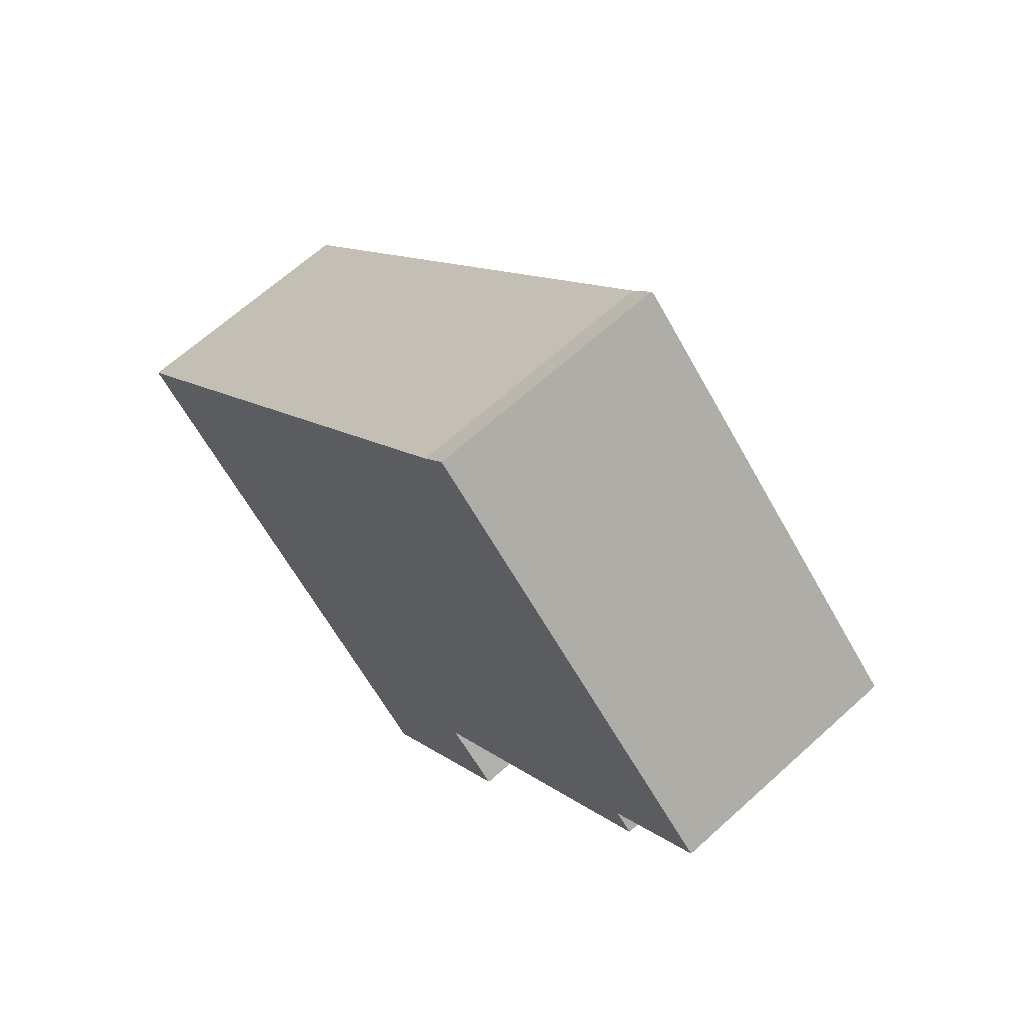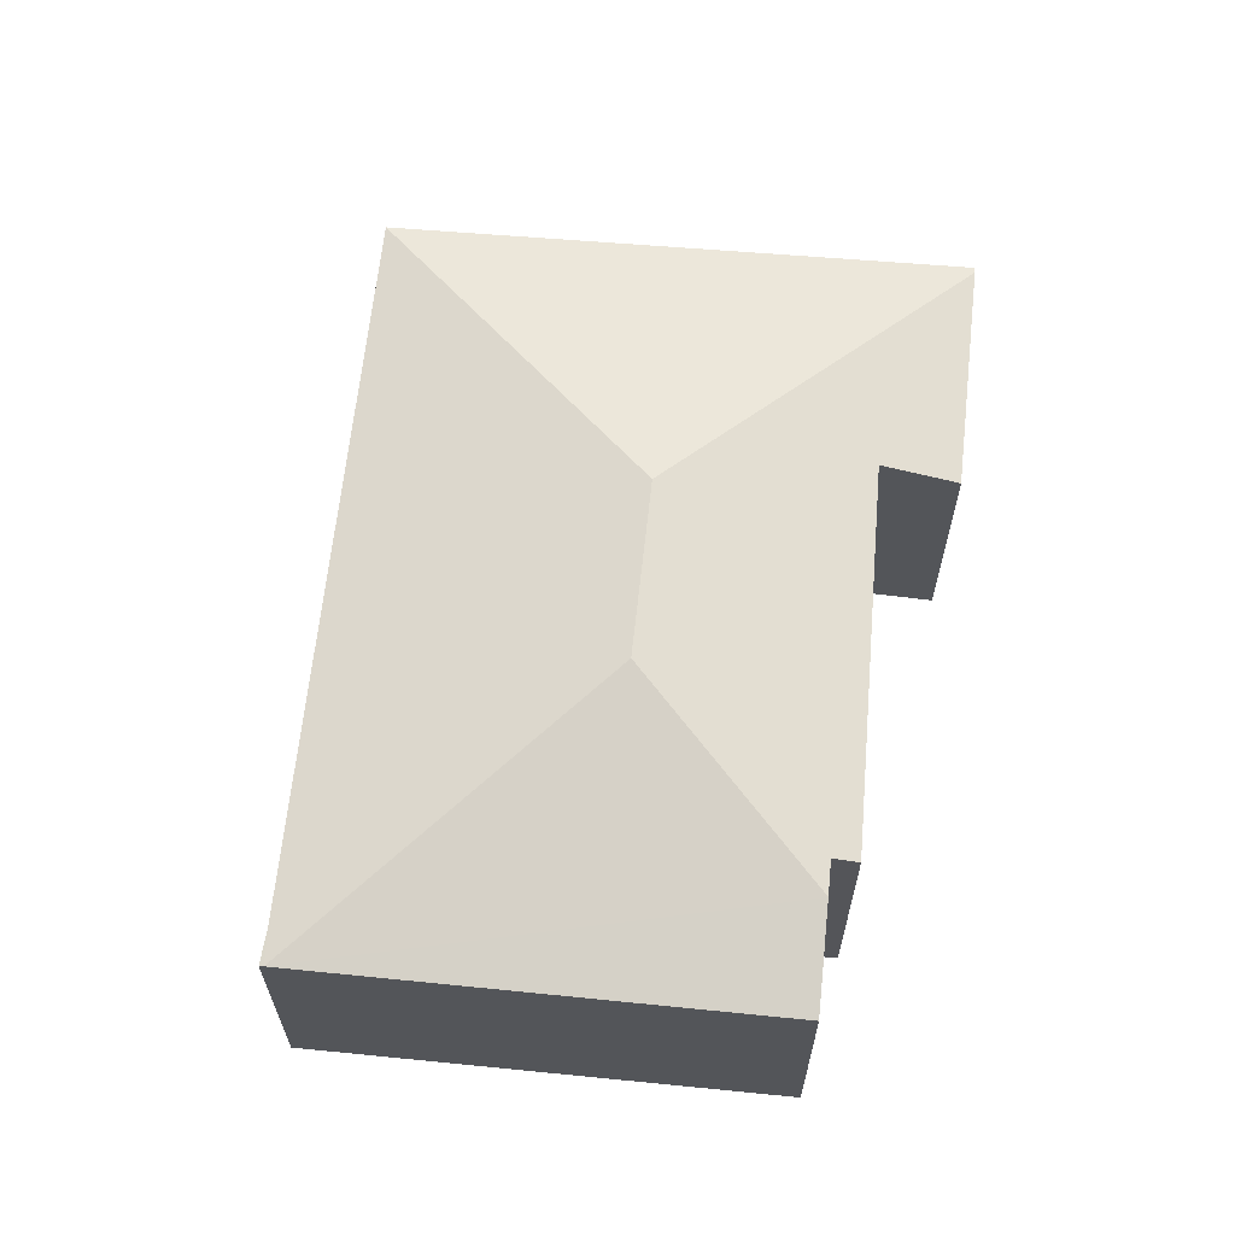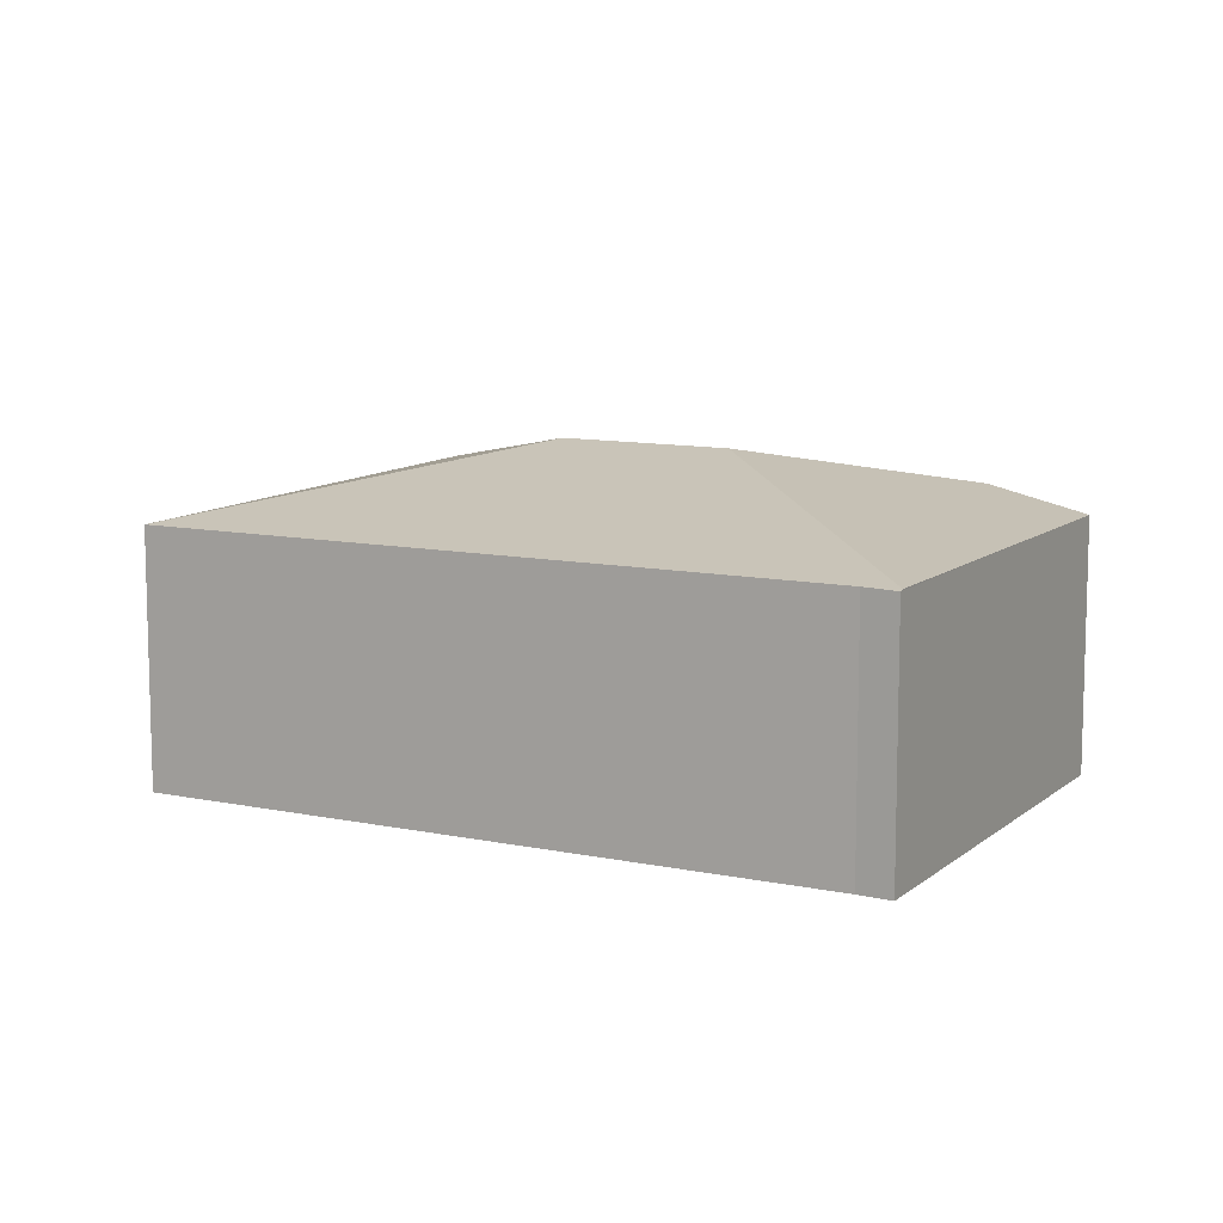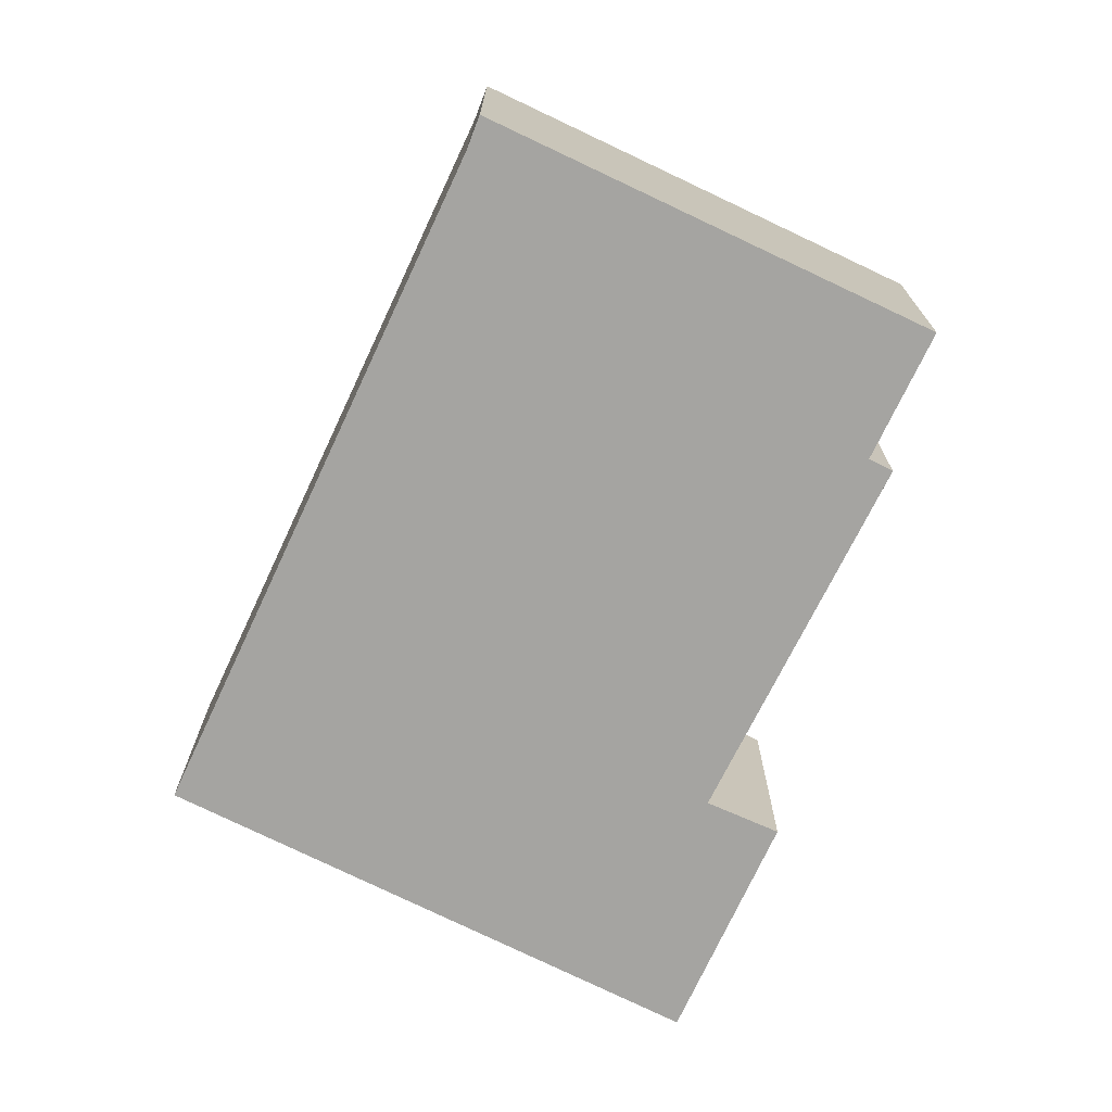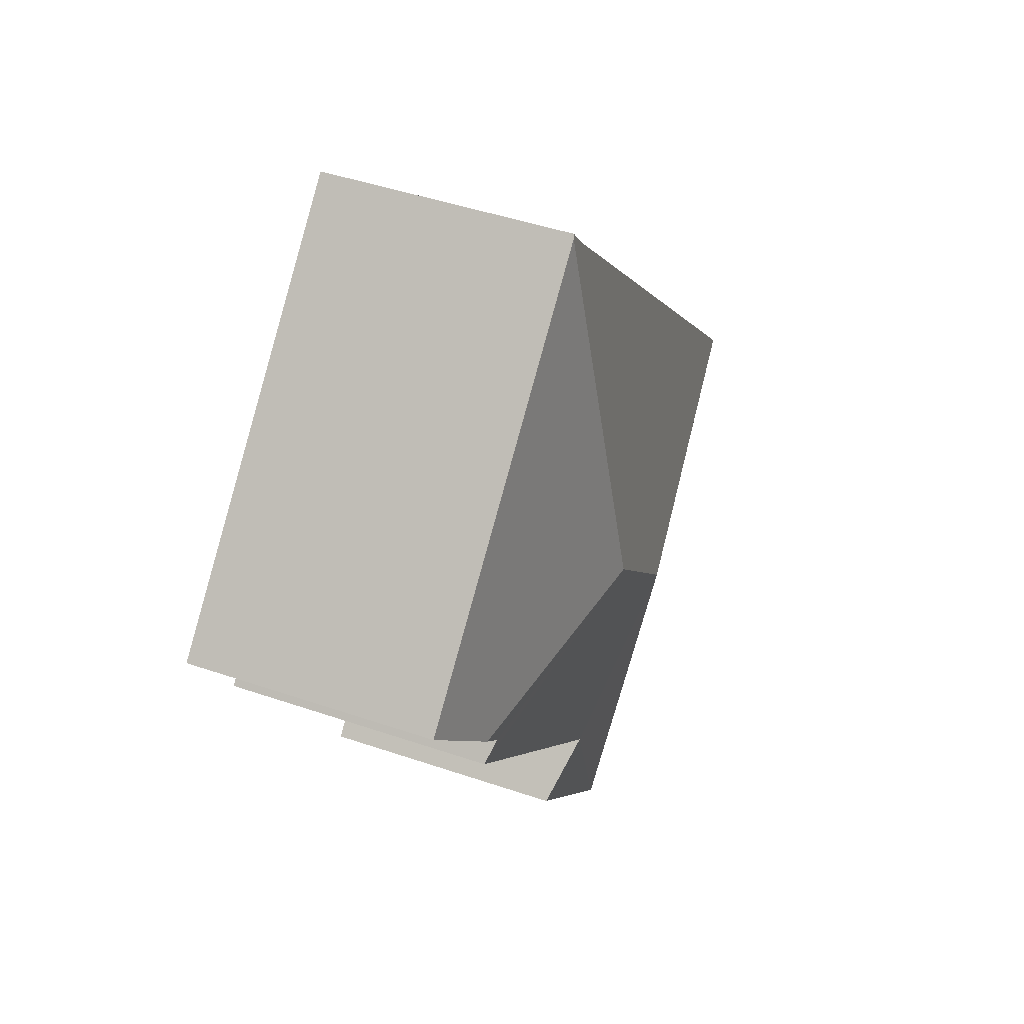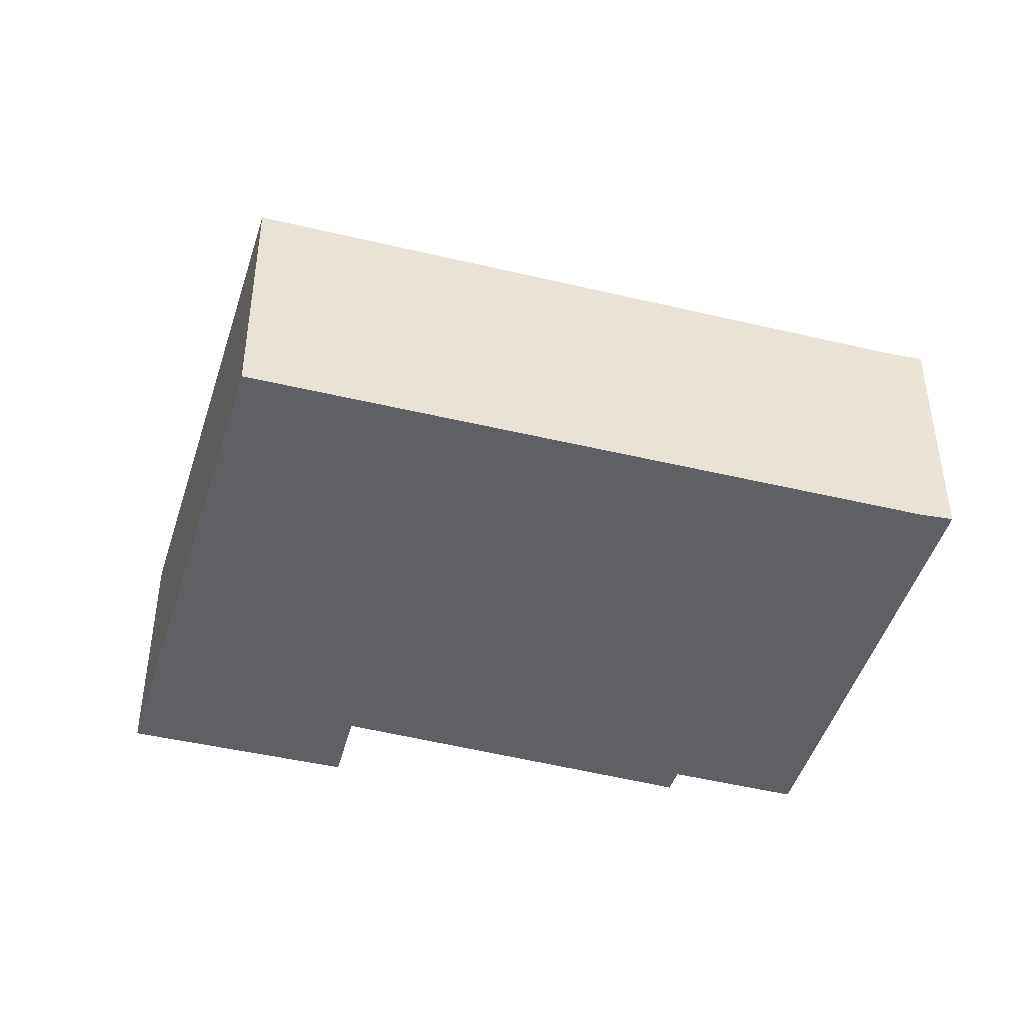
<metadata>
{"format":"obj","ext":"obj","renderer":"f3d","projection":"perspective","resolution":1024,"background":"white","views":[{"elev":65.3,"azim":47.6,"up":"+Z"},{"elev":65.3,"azim":49.6,"up":"+Y"},{"elev":10.4,"azim":-18.3,"up":"+Y"},{"elev":-73.2,"azim":18.5,"up":"+Y"},{"elev":45.3,"azim":111.6,"up":"+Z"},{"elev":-45.2,"azim":-62.0,"up":"+Y"}]}
</metadata>
<code>
v  8.406 2.951 1.481
v  5.517 2.722 5.78
v  9.171 2.699 2.267
v  5.582 3.416 1.438
v  4.352 2.726 -4.253
v  5.418 2.916 -1.909
v  6.032 2.726 -2.469
v  4.287 3.416 0.064
v  8.342 2.888 1.01
v  8.144 2.952 1.211
v  0 2.71 1.659e-16
v  4.306 2.71 -4.301
v  5.239 2.716 5.52
v  5.481 2.71 5.814
v  6.032 1.512e-16 -2.469
v  4.306 2.634e-16 -4.301
v  4.352 2.604e-16 -4.253
v  9.171 -1.388e-16 2.267
v  8.144 -7.415e-17 1.211
v  8.406 -9.069e-17 1.481
v  5.418 1.169e-16 -1.909
v  8.342 -6.184e-17 1.01
v  0 0 0
v  5.239 -3.38e-16 5.52
v  5.481 -3.56e-16 5.814
v  5.517 -3.539e-16 5.78
g defaultobject
f 1 2 3
f 2 1 4
f 5 6 7
f 6 5 8
f 6 8 9
f 9 8 4
f 9 4 10
f 10 4 1
f 11 5 12
f 5 11 8
f 13 8 11
f 8 13 4
f 4 13 2
f 2 13 14
f 15 5 7
f 5 15 12
f 12 15 16
f 16 15 17
f 18 1 3
f 1 18 10
f 10 18 19
f 19 18 20
f 9 21 6
f 21 9 22
f 16 11 12
f 11 16 23
f 11 24 13
f 24 11 23
f 24 14 13
f 14 24 25
f 14 3 2
f 3 14 25
f 3 25 18
f 18 25 26
f 19 9 10
f 9 19 22
f 21 7 6
f 7 21 15
f 24 26 25
f 26 24 18
f 18 24 23
f 18 23 20
f 20 23 19
f 19 23 22
f 22 23 21
f 21 23 16
f 21 16 15
f 15 16 17

</code>
